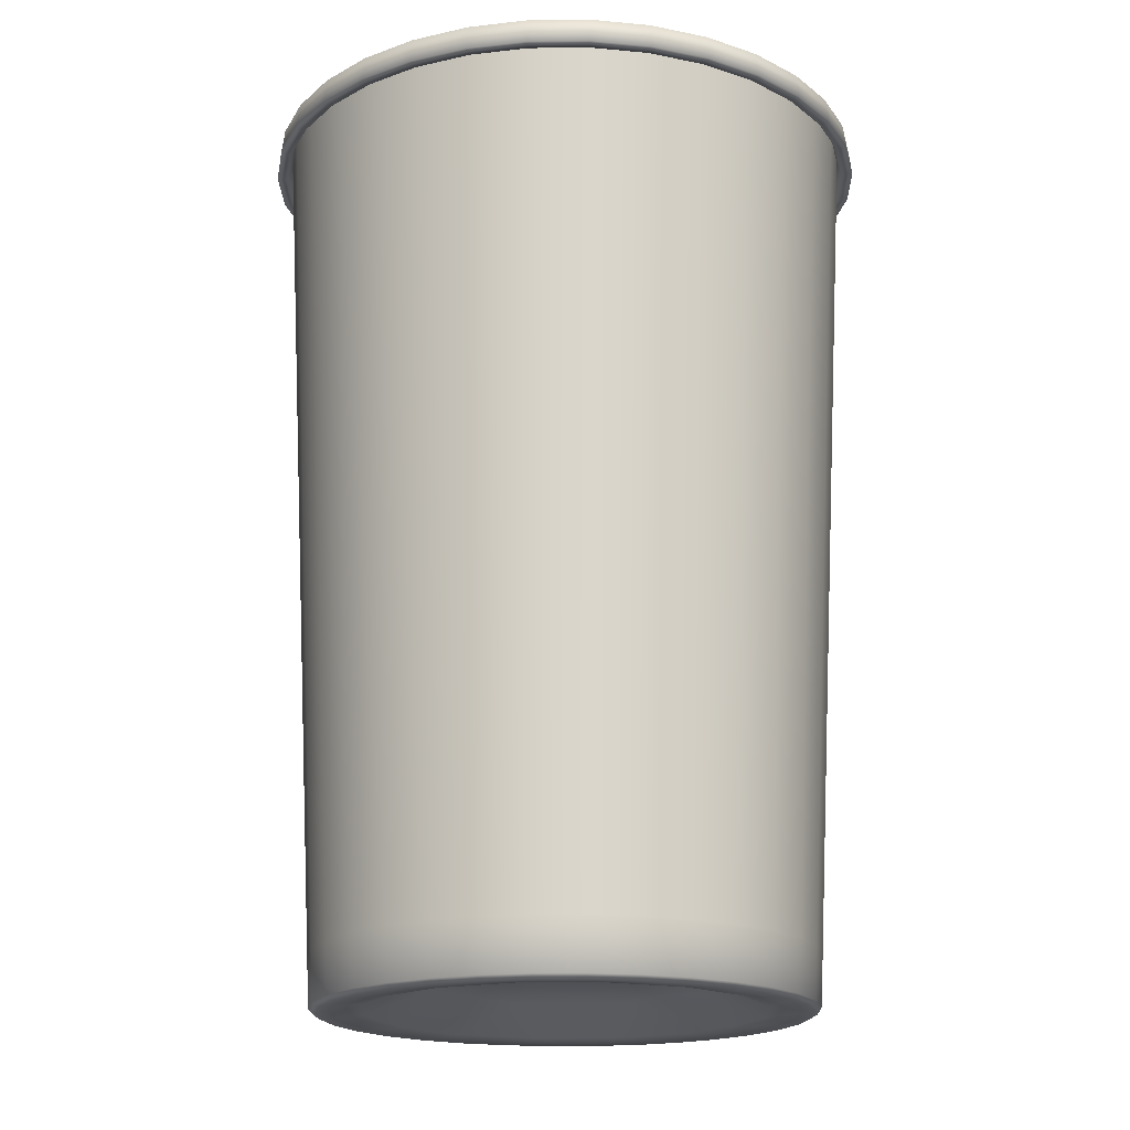
<metadata>
{"format":"obj","ext":"obj","renderer":"f3d","projection":"perspective","resolution":1024,"background":"white","views":[{"elev":-18.3,"azim":-107.5,"up":"+Y"}]}
</metadata>
<code>
o cup
v -0.4953 -0.005832 -0.06418
v -0.5995 -0.01371 -0.0184
v -0.5844 -0.01371 -0.135
v -0.4821 -0.005831 0.1302
v -0.5609 -0.01371 0.2124
v -0.5916 -0.01371 0.09892
v -0.3956 -0.005831 0.3048
v -0.4369 -0.01371 0.4109
v -0.5087 -0.01371 0.3178
v -0.2488 -0.005832 0.433
v -0.2464 -0.01371 0.5469
v -0.3484 -0.01371 0.4883
v -0.06418 -0.005831 0.4953
v -0.0184 -0.01371 0.5995
v -0.135 -0.01371 0.5844
v 0.1302 -0.005832 0.4821
v 0.2124 -0.01371 0.5609
v 0.09892 -0.01371 0.5916
v 0.3012 -0.005831 0.399
v 0.4022 -0.01371 0.445
v 0.3178 -0.01371 0.5087
v 0.4203 -0.005831 0.2698
v 0.5341 -0.01371 0.273
v 0.4706 -0.01371 0.3719
v 0.4913 -0.005831 0.0818
v 0.4821 -0.005832 -0.1302
v 0.5985 -0.01371 0.02662
v 0.5609 -0.01371 -0.2124
v 0.5916 -0.01371 -0.09892
v 0.3956 -0.005831 -0.3048
v -0.1302 -0.005831 -0.4821
v 0.0184 -0.01371 -0.5995
v 0.01539 -0.005831 -0.5016
v 0.4369 -0.01371 -0.4109
v 0.5087 -0.01371 -0.3178
v -0.2124 -0.01371 -0.5609
v -0.09892 -0.01371 -0.5916
v 0.5759 -0.01371 0.1689
v 0.2022 -0.005831 -0.4487
v -0.3048 -0.005831 -0.3956
v 0.2464 -0.01371 -0.5469
v 0.3484 -0.01371 -0.4883
v -0.4109 -0.01371 -0.4369
v -0.3178 -0.01371 -0.5087
v 0.135 -0.01371 -0.5844
v -0.433 -0.005832 -0.2488
v -0.5469 -0.01371 -0.2464
v -0.4883 -0.01371 -0.3484
v -0.5612 2.196 0.5278
v -0.4325 2.193 0.6061
v -0.4474 2.196 0.6271
v -0.3059 2.193 0.6788
v -0.3165 2.196 0.7023
v -0.1676 2.193 0.7255
v -0.1734 2.196 0.7506
v -0.02286 2.193 0.7442
v -0.02363 2.196 0.77
v 0.1228 2.193 0.7344
v 0.127 2.196 0.7598
v 0.2637 2.193 0.6963
v 0.2728 2.196 0.7204
v 0.3944 2.193 0.6315
v 0.4081 2.196 0.6534
v 0.4993 2.193 0.5524
v 0.5166 2.196 0.5715
v 0.5841 2.193 0.4617
v 0.6044 2.196 0.4776
v 0.663 2.193 0.3389
v 0.686 2.196 0.3506
v 0.7148 2.193 0.2097
v 0.7396 2.196 0.2168
v 0.7428 2.193 0.03309
v 0.7686 2.196 0.03423
v 0.7343 2.193 -0.1227
v 0.7598 2.196 -0.127
v 0.6963 2.193 -0.2636
v 0.7204 2.196 -0.2728
v 0.6314 2.193 -0.3944
v 0.6534 2.196 -0.4081
v 0.5423 2.193 -0.51
v 0.5612 2.196 -0.5278
v 0.4324 2.193 -0.606
v 0.4474 2.196 -0.6271
v 0.3059 2.193 -0.6788
v 0.3165 2.196 -0.7024
v 0.1676 2.193 -0.7254
v 0.1734 2.196 -0.7506
v 0.02282 2.193 -0.7441
v 0.02363 2.196 -0.77
v -0.1228 2.193 -0.7343
v -0.127 2.196 -0.7598
v -0.2637 2.193 -0.6962
v -0.2728 2.196 -0.7204
v -0.3945 2.193 -0.6314
v -0.4081 2.196 -0.6534
v -0.5101 2.193 -0.5423
v -0.5278 2.196 -0.5612
v -0.6061 2.193 -0.4324
v -0.6271 2.196 -0.4474
v -0.6788 2.193 -0.3058
v -0.7024 2.196 -0.3165
v -0.7255 2.193 -0.1675
v -0.7506 2.196 -0.1734
v -0.7442 2.193 -0.02279
v -0.77 2.196 -0.02363
v -0.7344 2.193 0.1228
v -0.7598 2.196 0.127
v -0.6963 2.193 0.2637
v -0.7204 2.196 0.2728
v -0.6315 2.193 0.3945
v -0.6534 2.196 0.4081
v -0.5424 2.193 0.5101
v -0 0.06774 -0
v -0.2451 0.06435 0.2797
v -0.3708 0.06434 0.02577
v -0.2796 0.06435 -0.2452
v -0.04433 0.06434 -0.3732
v 0.2273 0.06435 -0.2857
v 0.3693 0.06434 -0.01902
v 0.2734 0.06435 0.2544
v 0.02569 0.06434 0.3708
v -0.5221 -0.003694 0.3261
v -0.5757 -0.003694 0.218
v -0.4484 -0.003694 0.4217
v -0.3575 -0.003694 0.5011
v -0.2529 -0.003694 0.5612
v -0.1386 -0.003694 0.5997
v -0.01888 -0.003694 0.6152
v 0.1015 -0.003694 0.6071
v 0.218 -0.003694 0.5756
v 0.3261 -0.003694 0.522
v 0.4128 -0.003695 0.4566
v 0.4829 -0.003694 0.3816
v 0.5481 -0.003694 0.2801
v 0.591 -0.003693 0.1733
v 0.6071 -0.003694 -0.1015
v 0.6142 -0.003694 0.02729
v 0.5757 -0.003694 -0.218
v 0.5221 -0.003694 -0.3262
v -0.1015 -0.003694 -0.6072
v 0.01888 -0.003694 -0.6153
v 0.4484 -0.003694 -0.4217
v -0.218 -0.003694 -0.5757
v 0.3575 -0.003694 -0.5011
v -0.3261 -0.003694 -0.5221
v 0.2529 -0.003694 -0.5612
v -0.4217 -0.003694 -0.4484
v 0.1386 -0.003694 -0.5998
v -0.5011 -0.003694 -0.3576
v -0.5612 -0.003694 -0.2529
v -0.5998 -0.003694 -0.1386
v -0.6153 -0.003694 -0.01892
v -0.6071 -0.003694 0.1015
v -0.4245 2.229 0.595
v -0.3003 2.229 0.6664
v -0.1645 2.229 0.7121
v -0.02242 2.229 0.7306
v 0.1205 2.229 0.7209
v 0.2589 2.229 0.6835
v 0.3872 2.229 0.6199
v 0.4902 2.229 0.5423
v 0.5735 2.229 0.4532
v 0.6508 2.229 0.3326
v 0.7017 2.229 0.2058
v 0.7292 2.229 0.03244
v 0.7209 2.229 -0.1205
v 0.6835 2.229 -0.2589
v 0.6199 2.229 -0.3872
v 0.5324 2.229 -0.5007
v 0.4245 2.229 -0.595
v 0.3003 2.229 -0.6664
v 0.1645 2.229 -0.7121
v 0.02242 2.229 -0.7306
v -0.1205 2.229 -0.7209
v -0.2589 2.229 -0.6835
v -0.3872 2.229 -0.6199
v -0.5007 2.229 -0.5324
v -0.595 2.229 -0.4245
v -0.6664 2.229 -0.3003
v -0.7121 2.229 -0.1645
v -0.7306 2.229 -0.02242
v -0.7209 2.229 0.1205
v -0.6835 2.229 0.2589
v -0.6199 2.229 0.3872
v -0.5324 2.229 0.5007
v -0.6013 2.115 0.2981
v -0.6653 2.26 0.2487
v -0.6036 2.26 0.3731
v -0.5188 2.26 0.4832
v -0.4142 2.26 0.5745
v -0.2938 2.26 0.6437
v -0.1622 2.26 0.6881
v 0.04528 2.115 0.6699
v -0.02443 2.26 0.7059
v 0.1141 2.26 0.6966
v 0.2977 2.115 0.6007
v 0.2482 2.26 0.6604
v 0.3727 2.26 0.5987
v 0.4724 2.26 0.5234
v 0.5532 2.26 0.4371
v 0.6282 2.26 0.3202
v 0.6775 2.26 0.1973
v 0.7042 2.26 0.02922
v 0.6961 2.26 -0.1191
v 0.6599 2.26 -0.2532
v 0.5982 2.26 -0.3776
v 0.01904 2.26 -0.7104
v -0.1195 2.26 -0.701
v 0.437 2.115 -0.5003
v 0.5134 2.26 -0.4876
v 0.4088 2.26 -0.579
v -0.2536 2.26 -0.6648
v -0.3781 2.26 -0.6031
v 0.2884 2.26 -0.6482
v 0.1568 2.26 -0.6926
v -0.4881 2.26 -0.5184
v -0.5795 2.26 -0.4137
v -0.6335 2.115 -0.2136
v -0.6487 2.26 -0.2933
v -0.693 2.26 -0.1617
v -0.6685 2.115 0.04521
v -0.7109 2.26 -0.02397
v -0.7015 2.26 0.1146
v -0.3772 0.01279 0.4319
v -0.4632 0.02469 0.2296
v -0.5138 0.01279 0.2547
v -0.1832 0.01279 0.5434
v -0.34 0.02469 0.3894
v 0.03868 0.01279 0.5722
v -0.1652 0.02469 0.4898
v 0.2547 0.01279 0.5138
v 0.03486 0.02469 0.5158
v 0.4193 0.01279 0.3924
v 0.2296 0.02469 0.4632
v 0.5332 0.01279 0.2123
v 0.378 0.02469 0.3537
v 0.5138 0.01279 -0.2547
v 0.5153 0.02469 -0.03128
v 0.5717 0.01279 -0.03473
v 0.3772 0.01279 -0.4319
v 0.4632 0.02469 -0.2296
v -0.2547 0.01279 -0.5138
v -0.03486 0.02469 -0.5158
v -0.03868 0.01279 -0.5722
v 0.4806 0.0247 0.1913
v 0.1832 0.01279 -0.5434
v 0.34 0.02469 -0.3894
v -0.4319 0.01279 -0.3772
v -0.2296 0.02469 -0.4632
v 0.1652 0.02469 -0.4898
v -0.5434 0.01279 -0.1832
v -0.3894 0.02469 -0.34
v -0.5722 0.01279 0.03868
v -0.4898 0.02469 -0.1652
v -0.5158 0.02469 0.03486
v -0 0.08944 -0
v -0.1876 0.09395 0.3238
v 0.09894 0.09395 0.3612
v 0.316 0.09395 0.2025
v 0.361 0.09395 -0.09777
v 0.1876 0.09395 -0.3239
v -0.09894 0.09395 -0.3612
v -0.3237 0.09395 -0.1877
v -0.3612 0.09395 0.09911
v 0.7339 2.272 0.03265
v 0.7606 2.259 0.03386
v 0.7255 2.272 -0.1213
v 0.7519 2.259 -0.1257
v 0.6879 2.272 -0.2605
v 0.7129 2.259 -0.27
v 0.6239 2.272 -0.3897
v 0.02256 2.272 -0.7353
v 0.02338 2.259 -0.7619
v -0.1213 2.272 -0.7255
v 0.6465 2.259 -0.4039
v 0.5359 2.272 -0.5039
v -0.1257 2.259 -0.7519
v -0.2605 2.272 -0.6879
v 0.7062 2.272 0.2071
v 0.7319 2.259 0.2146
v 0.5553 2.259 -0.5222
v 0.4272 2.272 -0.5988
v -0.27 2.259 -0.7129
v -0.3897 2.272 -0.6239
v 0.4428 2.259 -0.6205
v 0.3022 2.272 -0.6707
v -0.4039 2.259 -0.6465
v -0.5039 2.272 -0.5359
v 0.3132 2.259 -0.695
v 0.1656 2.272 -0.7167
v -0.5222 2.259 -0.5553
v -0.5988 2.272 -0.4272
v 0.1716 2.259 -0.7427
v -0.6205 2.259 -0.4428
v -0.6707 2.272 -0.3022
v -0.695 2.259 -0.3132
v -0.7167 2.272 -0.1656
v -0.7427 2.259 -0.1716
v -0.7353 2.272 -0.02256
v -0.7619 2.259 -0.02338
v -0.7255 2.272 0.1213
v -0.7519 2.259 0.1257
v -0.6879 2.272 0.2605
v -0.7129 2.259 0.27
v -0.6239 2.272 0.3897
v -0.6465 2.259 0.4039
v -0.5359 2.272 0.5039
v -0.5553 2.259 0.5222
v -0.4272 2.272 0.5988
v -0.4428 2.259 0.6205
v -0.3022 2.272 0.6707
v -0.3132 2.259 0.695
v -0.1656 2.272 0.7167
v -0.1716 2.259 0.7427
v -0.02256 2.272 0.7353
v -0.02338 2.259 0.7619
v 0.1213 2.272 0.7255
v 0.1257 2.259 0.7519
v 0.2605 2.272 0.6879
v 0.27 2.259 0.7129
v 0.3897 2.272 0.6239
v 0.4038 2.259 0.6465
v 0.4933 2.272 0.5457
v 0.5112 2.259 0.5656
v 0.5771 2.272 0.4561
v 0.5981 2.259 0.4726
v 0.655 2.272 0.3348
v 0.6788 2.259 0.3469
v 0.3296 0.1228 0.5276
v 0.5972 0.1228 0.1751
v 0.4172 0.1228 0.4615
v -0.38 0.1009 0.4351
v -0.5176 0.1009 0.2566
v -0.1846 0.1009 0.5474
v 0.03896 0.1009 0.5764
v 0.2566 0.1009 0.5176
v 0.4224 0.1009 0.3953
v 0.5371 0.1009 0.2138
v 0.5176 0.1009 -0.2566
v 0.5759 0.1009 -0.03498
v 0.38 0.1009 -0.4351
v -0.2566 0.1009 -0.5176
v -0.03896 0.1009 -0.5764
v 0.1846 0.1009 -0.5474
v -0.4351 0.1009 -0.38
v -0.5474 0.1009 -0.1846
v -0.5764 0.1009 0.03896
v -0.5064 0.1228 -0.3614
v -0.4262 0.1228 -0.4532
v 0.4233 2.189 -0.5933
v 0.2994 2.189 -0.6645
v -0.7188 2.189 0.1202
v -0.5818 0.1228 0.2203
v -0.4233 2.189 0.5933
v -0.4993 2.189 -0.5309
v 0.649 2.189 0.3317
v -0.2994 2.189 0.6645
v 0.164 2.189 -0.7101
v -0.14 0.1228 0.6061
v -0.164 2.189 0.7101
v 0.7272 2.189 0.03235
v 0.6136 0.1228 -0.1026
v 0.01908 0.1228 -0.6218
v 0.02236 2.189 -0.7285
v -0.02236 2.189 0.7285
v -0.6645 2.189 -0.2994
v 0.6816 2.189 -0.2581
v 0.1202 2.189 0.7188
v 0.5276 0.1228 -0.3296
v 0.6204 2.115 0.247
v 0.5958 2.115 -0.2953
v 0.6649 2.115 -0.04035
v 0.4886 2.115 0.4573
v -0.2147 2.115 0.6367
v -0.4419 2.115 0.506
v 0.5718 2.189 0.4519
v -0.6181 2.189 0.3861
v -0.6136 0.1228 0.1026
v 0.3613 0.1228 -0.5064
v 0.6207 0.1228 0.02758
v 0.4532 0.1228 -0.4262
v -0.6061 0.1228 -0.1401
v 0.14 0.1228 -0.6062
v -0.01908 0.1228 0.6218
v 0.2203 0.1228 0.5817
v -0.3296 0.1228 -0.5276
v -0.5672 0.1228 -0.2556
v 0.4881 0.1228 0.3857
v -0.4532 0.1228 0.4262
v -0.04485 2.115 -0.6631
v -0.6218 0.1228 -0.01911
v 0.1026 0.1228 0.6135
v -0.3613 0.1228 0.5064
v 0.5818 0.1228 -0.2204
v -0.5276 0.1228 0.3296
v 0.2556 0.1228 -0.5672
v -0.5024 2.115 -0.4387
v -0.2556 0.1228 0.5671
v 0.2122 2.115 -0.6293
v -0.2203 0.1228 -0.5818
v -0.1026 0.1228 -0.6136
v 0.5539 0.1228 0.2831
v -0.2957 2.115 -0.5964
v -0.5933 2.189 -0.4233
v 0.6181 2.189 -0.3861
v -0.6816 2.189 0.2581
v 0.6997 2.189 0.2052
v 0.7188 2.189 -0.1202
v 0.3861 2.189 0.6181
v 0.2581 2.189 0.6816
v -0.3861 2.189 -0.6181
v -0.5309 2.189 0.4993
v 0.5309 2.189 -0.4993
v -0.7285 2.189 -0.02236
v 0.4888 2.189 0.5407
v -0.2581 2.189 -0.6816
v -0.1202 2.189 -0.7188
v -0.7101 2.189 -0.164
v -0.6474 2.115 0.1749
v -0.1734 2.115 -0.6421
v -0.6637 2.115 -0.08605
v 0.175 2.115 0.6478
v 0.643 2.115 -0.1715
v 0.3309 2.115 -0.5758
v 0.6585 2.115 0.1058
v 0.5644 2.115 0.3583
v -0.579 2.115 -0.3327
v -0.0863 2.115 0.6662
v -0.4067 2.115 -0.5278
v 0.08537 2.115 -0.6588
v 0.3998 2.115 0.5375
v 0.5264 2.115 -0.4056
v -0.532 2.115 0.4099
v -0.3348 2.115 0.5826
v -0.595 2.229 -0.4245
v -0.6664 2.229 -0.3003
v 0.3003 2.229 -0.6664
v 0.1645 2.229 -0.7121
v 0.02242 2.229 -0.7306
v -0.5007 2.229 -0.5324
v -0.7209 2.229 0.1205
v -0.6835 2.229 0.2589
v 0.6835 2.229 -0.2589
v 0.6199 2.229 -0.3872
v 0.5324 2.229 -0.5007
v -0.7306 2.229 -0.02242
v 0.4245 2.229 -0.595
v -0.7121 2.229 -0.1645
v 0.1205 2.229 0.7209
v 0.2589 2.229 0.6835
v 0.3872 2.229 0.6199
v 0.4902 2.229 0.5423
v -0.02242 2.229 0.7306
v 0.5735 2.229 0.4532
v 0.6508 2.229 0.3326
v -0.3003 2.229 0.6664
v -0.1645 2.229 0.7121
v 0.7209 2.229 -0.1205
v -0.6199 2.229 0.3872
v 0.7292 2.229 0.03244
v -0.5324 2.229 0.5007
v -0.4245 2.229 0.595
v 0.7017 2.229 0.2058
v -0.1205 2.229 -0.7209
v -0.2589 2.229 -0.6835
v -0.3872 2.229 -0.6199
f 1 2 3
f 10 12 8 7
f 4 5 6
f 40 44 36 31
f 7 8 9
f 30 35 28 26
f 10 11 12
f 1 3 47 46
f 13 14 15
f 13 15 11 10
f 16 17 18
f 22 24 20 19
f 19 20 21
f 16 18 14 13
f 22 23 24
f 397 217 427
f 25 38 23 22
f 26 28 29
f 46 48 43 40
f 19 21 17 16
f 30 34 35
f 31 36 37
f 25 27 38
f 373 200 426
f 39 41 42
f 40 43 44
f 372 204 423
f 7 9 5 4
f 46 47 48
f 4 6 2 1
f 53 52 54 55
f 299 301 223 222
f 51 50 52 53
f 49 112 50 51
f 111 110 112 49
f 109 108 110 111
f 83 82 84 85
f 291 294 292 288
f 328 280 279 327
f 61 60 62 63
f 67 66 68 69
f 276 282 211 210
f 280 266 265 279
f 274 278 212 208
f 91 90 92 93
f 89 88 90 91
f 87 86 88 89
f 85 84 86 87
f 81 80 82 83
f 79 78 80 81
f 77 76 78 79
f 272 274 208 207
f 95 94 96 97
f 97 96 98 99
f 99 98 100 101
f 101 100 102 103
f 103 102 104 105
f 105 104 106 107
f 107 106 108 109
f 59 58 60 61
f 57 56 58 59
f 55 54 56 57
f 113 114 115
f 113 115 116
f 113 117 118
f 113 116 117
f 113 118 119
f 113 119 120
f 113 120 121
f 113 121 114
f 121 16 13
f 117 33 39 118
f 121 13 10 114
f 234 258 232
f 118 30 26 119
f 239 238 245 235
f 120 22 19
f 114 7 4 115
f 235 245 236 233
f 236 259 258 234
f 245 259 236
f 230 257 228
f 255 264 263 254
f 115 4 1
f 119 25 22 120
f 241 260 238
f 9 8 124 122
f 8 12 125 124
f 12 11 126 125
f 17 21 131 130
f 15 14 128 127
f 18 17 130 129
f 315 317 195 194
f 24 23 134 133
f 11 15 127 126
f 324 326 325 323
f 321 323 199 198
f 14 18 129 128
f 322 324 323 321
f 268 270 269 267
f 6 5 123 153
f 3 2 152 151
f 37 36 143 140
f 48 47 150 149
f 45 32 141 148
f 292 295 219 217
f 35 34 142 139
f 44 43 147 145
f 43 48 149 147
f 42 41 146 144
f 36 44 145 143
f 34 42 144 142
f 41 45 148 146
f 47 3 151 150
f 28 35 139 138
f 2 6 153 152
f 29 28 138 136
f 317 319 197 195
f 54 156 157 56
f 56 157 158 58
f 50 154 456 52
f 52 456 156 54
f 110 459 461 112
f 106 441 442 108
f 74 458 167 76
f 68 163 463 70
f 62 451 452 64
f 60 450 451 62
f 112 461 154 50
f 323 325 200 199
f 70 463 165 72
f 72 165 458 74
f 78 444 445 80
f 88 439 464 90
f 82 170 437 84
f 86 438 439 88
f 66 454 163 68
f 84 437 438 86
f 80 445 170 82
f 76 167 444 78
f 90 464 465 92
f 92 465 466 94
f 94 466 440 96
f 96 440 435 98
f 98 435 436 100
f 100 436 448 102
f 102 448 446 104
f 104 446 441 106
f 58 158 450 60
f 108 442 459 110
f 186 187 188
f 209 211 424
f 375 189 190
f 371 206 432
f 374 191 192
f 193 195 422
f 193 194 195
f 370 202 425
f 196 197 198
f 26 29 27 25
f 373 199 200
f 196 198 431
f 370 201 202
f 372 203 204
f 39 42 34 30
f 371 205 206
f 390 207 208
f 374 192 428
f 221 223 419
f 33 45 41 39
f 209 210 211
f 403 212 213
f 375 190 434
f 218 220 421
f 399 214 215
f 397 216 217
f 186 188 433
f 403 213 429
f 218 219 220
f 390 208 420
f 221 222 223
f 399 215 430
f 226 225 255 253
f 246 250 247 240
f 253 255 254 251
f 237 241 238 239
f 116 40 31 117
f 252 263 262 249
f 118 39 30
f 248 252 249 242
f 244 243 250 246
f 31 37 32 33
f 251 254 252 248
f 224 228 225 226
f 229 232 230 227
f 231 234 232 229
f 227 230 228 224
f 242 249 243 244
f 256 257 258
f 256 258 259
f 256 260 261
f 256 259 260
f 256 262 263
f 256 261 262
f 256 263 264
f 256 264 257
f 267 269 205 204
f 313 315 194 192
f 266 268 267 265
f 265 267 204 203
f 73 72 74 75
f 273 277 274 272
f 93 92 94 95
f 289 293 290 286
f 303 305 188 187
f 287 291 288 284
f 297 299 222 220
f 270 275 271 269
f 284 288 216 213
f 290 272 207 215
f 305 307 189 188
f 302 304 303 301
f 295 297 220 219
f 296 298 297 295
f 117 31 33
f 316 318 317 315
f 38 27 137 135
f 294 296 295 292
f 71 70 72 73
f 306 308 307 305
f 301 303 187 223
f 308 310 309 307
f 311 313 192 191
f 283 287 284 278
f 288 292 217 216
f 300 302 301 299
f 279 265 203 202
f 27 29 136 137
f 278 284 213 212
f 277 283 278 274
f 75 74 76 77
f 314 316 315 313
f 269 271 206 205
f 312 314 313 311
f 309 311 191 190
f 298 300 299 297
f 307 309 190 189
f 293 273 272 290
f 282 286 214 211
f 310 312 311 309
f 286 290 215 214
f 285 289 286 282
f 271 276 210 206
f 304 306 305 303
f 69 68 70 71
f 281 285 282 276
f 65 64 66 67
f 318 320 319 317
f 5 9 122 123
f 275 281 276 271
f 32 37 140 141
f 63 62 64 65
f 21 20 132 131
f 325 327 201 200
f 20 24 133 132
f 327 279 202 201
f 319 321 198 197
f 320 322 321 319
f 23 38 135 134
f 326 328 327 325
f 95 287 283 93
f 93 283 277 91
f 57 316 314 55
f 109 304 302 107
f 59 318 316 57
f 77 270 268 75
f 105 300 298 103
f 69 328 326 67
f 71 280 328 69
f 65 324 322 63
f 49 308 306 111
f 63 322 320 61
f 73 266 280 71
f 75 268 266 73
f 99 294 291 97
f 107 302 300 105
f 97 291 287 95
f 103 298 296 101
f 64 452 454 66
f 89 273 293 87
f 87 293 289 85
f 51 310 308 49
f 79 275 270 77
f 55 314 312 53
f 83 285 281 81
f 111 306 304 109
f 85 289 285 83
f 61 320 318 59
f 81 281 275 79
f 53 312 310 51
f 101 296 294 99
f 91 277 273 89
f 233 236 234 231
f 243 262 261 250
f 120 19 16 121
f 232 258 257 230
f 228 257 264 225
f 114 10 7
f 240 247 241 237
f 225 264 255
f 238 260 259 245
f 119 26 25
f 115 1 46 116
f 116 46 40
f 249 262 243
f 254 263 252
f 250 261 247
f 247 261 260 241
f 401 140 143 400
f 383 148 141 363
f 388 133 134 402
f 378 153 123 353
f 182 352 406 183
f 449 368 410 159
f 183 406 377 184
f 400 143 145 386
f 362 136 138 394
f 221 347 421
f 334 227 224 332
f 343 244 246 344
f 176 411 355 177
f 155 357 360 457
f 391 152 153 378
f 443 367 405 168
f 394 138 139 369
f 393 125 126 398
f 348 149 150 387
f 389 124 125 393
f 382 151 152 391
f 175 416 411 176
f 447 350 351 171
f 181 414 352 182
f 333 226 253 347
f 374 334 434
f 186 333 419
f 209 341 432
f 371 339 423
f 370 338 426
f 373 337 431
f 196 336 422
f 193 335 428
f 335 229 227 334
f 397 345 429
f 392 129 130 385
f 462 354 357 155
f 387 150 151 382
f 363 141 140 401
f 169 413 350 447
f 353 123 122 395
f 171 351 358 172
f 166 408 367 443
f 179 366 418 180
f 381 142 144 379
f 159 410 409 160
f 330 135 137 380
f 359 127 128 384
f 329 131 132 331
f 331 132 133 388
f 395 122 124 389
f 180 418 414 181
f 385 130 131 329
f 346 251 248 345
f 337 233 231 336
f 338 235 233 337
f 403 342 420
f 345 248 242 342
f 67 326 324 65
f 390 343 430
f 399 344 424
f 336 231 229 335
f 396 146 148 383
f 162 376 356 455
f 453 365 368 449
f 185 412 354 462
f 380 137 136 362
f 174 417 416 175
f 402 134 135 330
f 173 364 417 174
f 369 139 142 381
f 177 355 404 178
f 349 147 149 348
f 172 358 364 173
f 164 407 361 460
f 398 126 127 359
f 460 361 408 166
f 332 224 226 333
f 375 332 433
f 340 239 235 338
f 342 242 244 343
f 341 240 237 339
f 372 340 425
f 339 237 239 340
f 344 246 240 341
f 218 346 427
f 347 253 251 346
f 384 128 129 392
f 160 409 415 161
f 455 356 407 164
f 178 404 366 179
f 379 144 146 396
f 168 405 413 169
f 184 377 412 185
f 386 145 147 349
f 457 360 365 453
f 33 32 45
f 161 415 376 162
f 408 362 394 367
f 377 395 389 412
f 406 353 395 377
f 410 385 329 409
f 405 369 381 413
f 417 401 400 416
f 368 392 385 410
f 354 393 398 357
f 352 378 353 406
f 416 400 386 411
f 418 382 391 414
f 365 384 392 368
f 366 387 382 418
f 357 398 359 360
f 355 349 348 404
f 350 379 396 351
f 413 381 379 350
f 411 386 349 355
f 414 391 378 352
f 358 383 363 364
f 364 363 401 417
f 404 348 387 366
f 356 402 330 407
f 361 380 362 408
f 360 359 384 365
f 376 388 402 356
f 351 396 383 358
f 415 331 388 376
f 409 329 331 415
f 407 330 380 361
f 367 394 369 405
f 412 389 393 354
f 427 345 397
f 346 345 427
f 425 338 370
f 340 338 425
f 433 333 186
f 332 333 433
f 424 341 209
f 344 341 424
f 430 344 399
f 343 344 430
f 420 343 390
f 342 343 420
f 429 342 403
f 345 342 429
f 428 334 374
f 335 334 428
f 422 335 193
f 336 335 422
f 431 336 196
f 337 336 431
f 426 337 373
f 338 337 426
f 423 340 372
f 339 340 423
f 432 339 371
f 341 339 432
f 419 347 221
f 333 347 419
f 434 332 375
f 334 332 434
f 421 346 218
f 347 346 421
f 207 390 430
f 215 207 430
f 212 403 420
f 208 212 420
f 216 397 429
f 213 216 429
f 189 375 433
f 188 189 433
f 222 221 421
f 220 222 421
f 191 374 434
f 190 191 434
f 187 186 419
f 223 187 419
f 194 193 428
f 192 194 428
f 199 373 431
f 198 199 431
f 203 372 425
f 202 203 425
f 197 196 422
f 195 197 422
f 210 209 432
f 206 210 432
f 214 399 424
f 211 214 424
f 205 371 423
f 204 205 423
f 201 370 426
f 200 201 426
f 219 218 427
f 217 219 427

</code>
